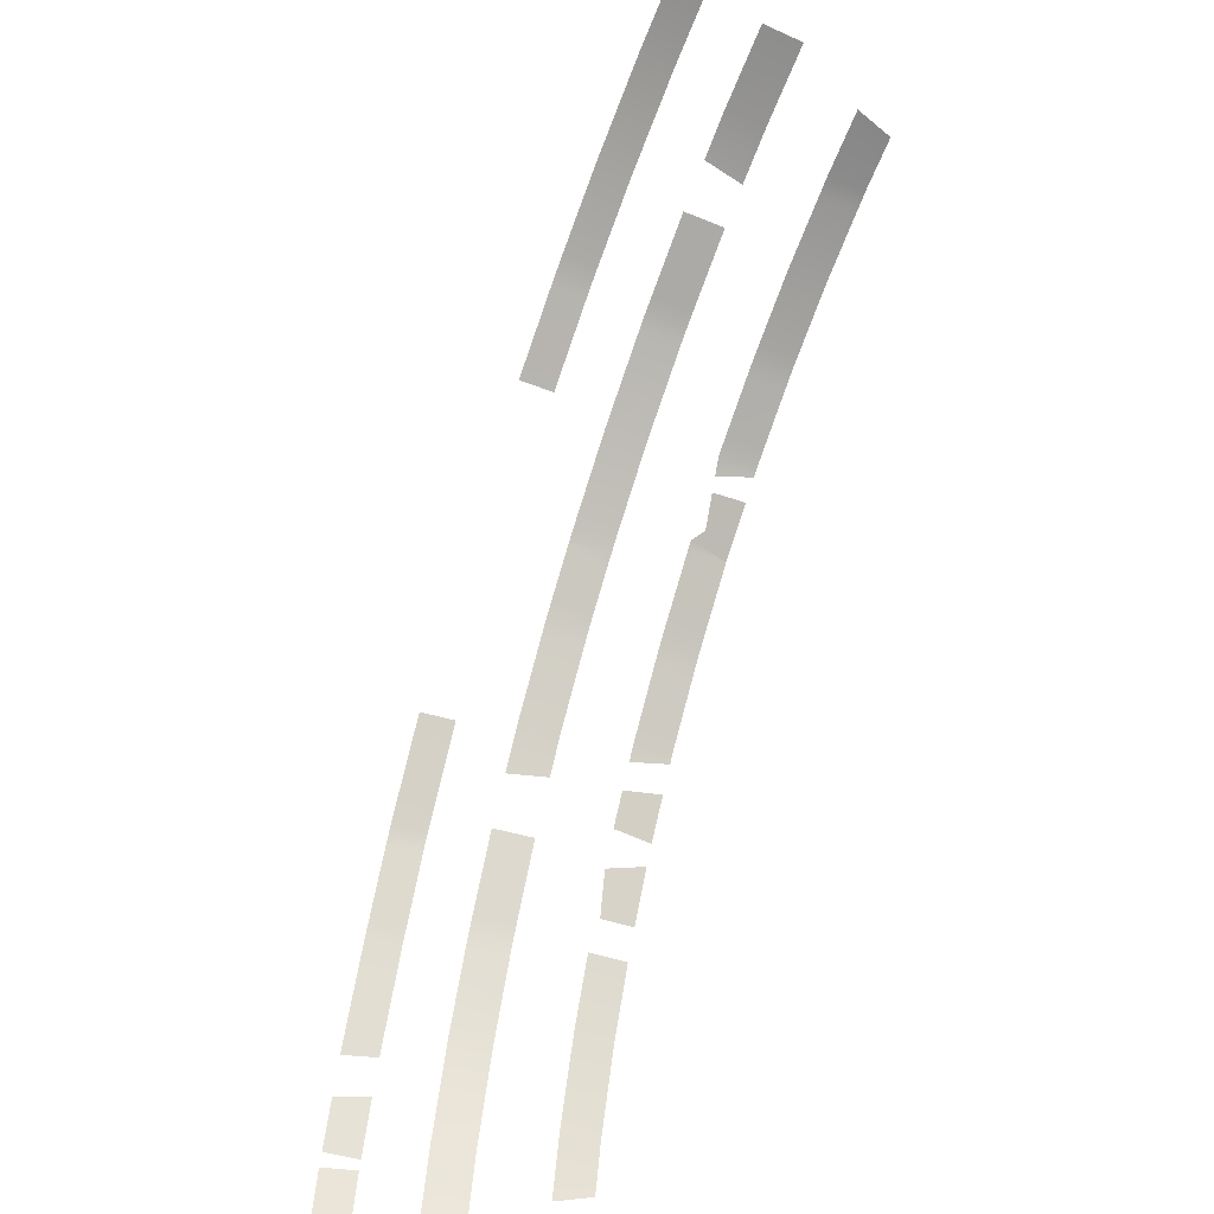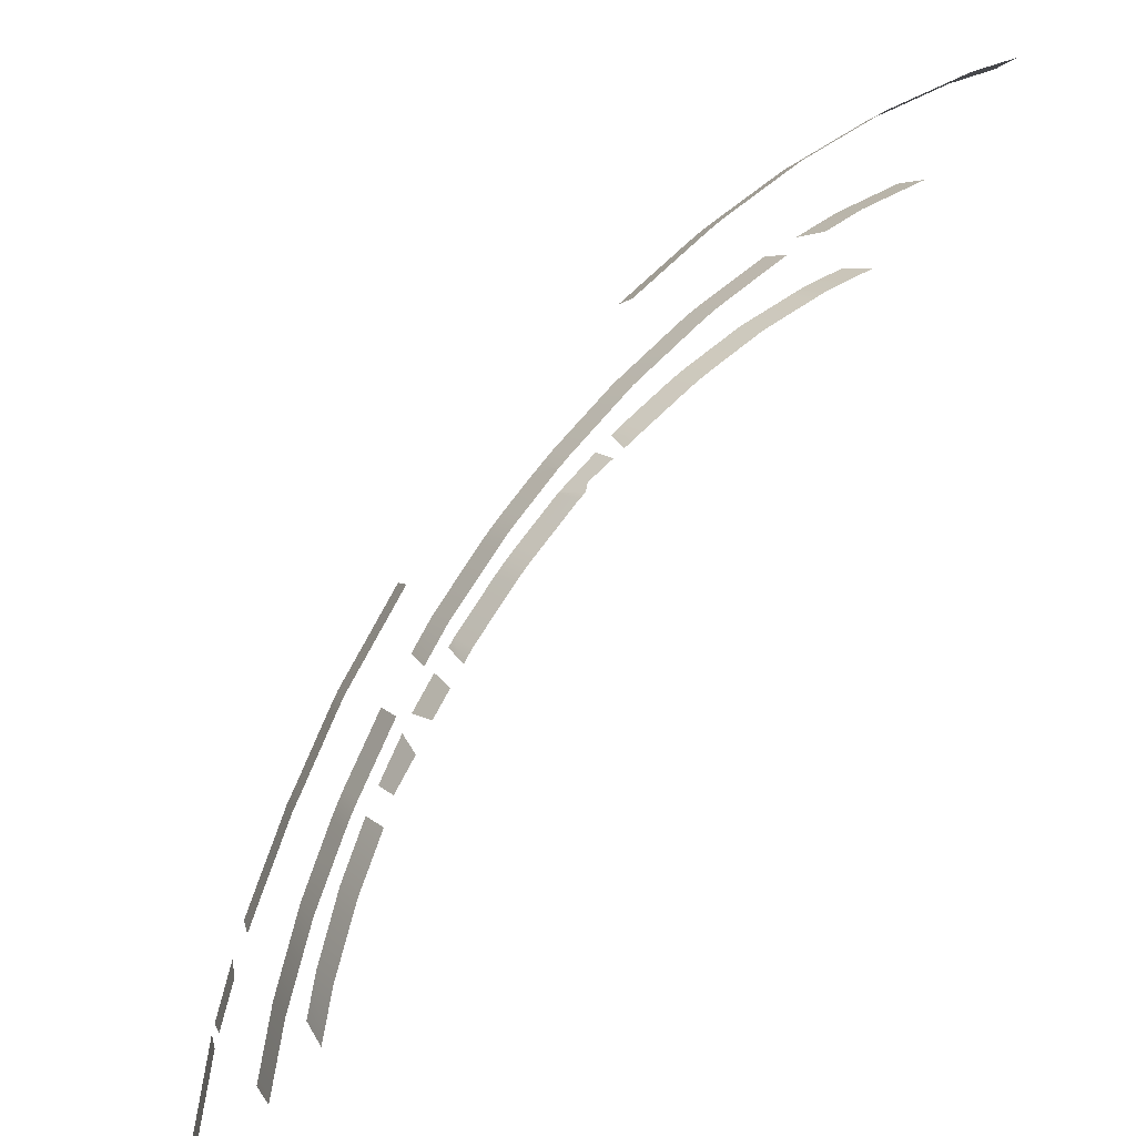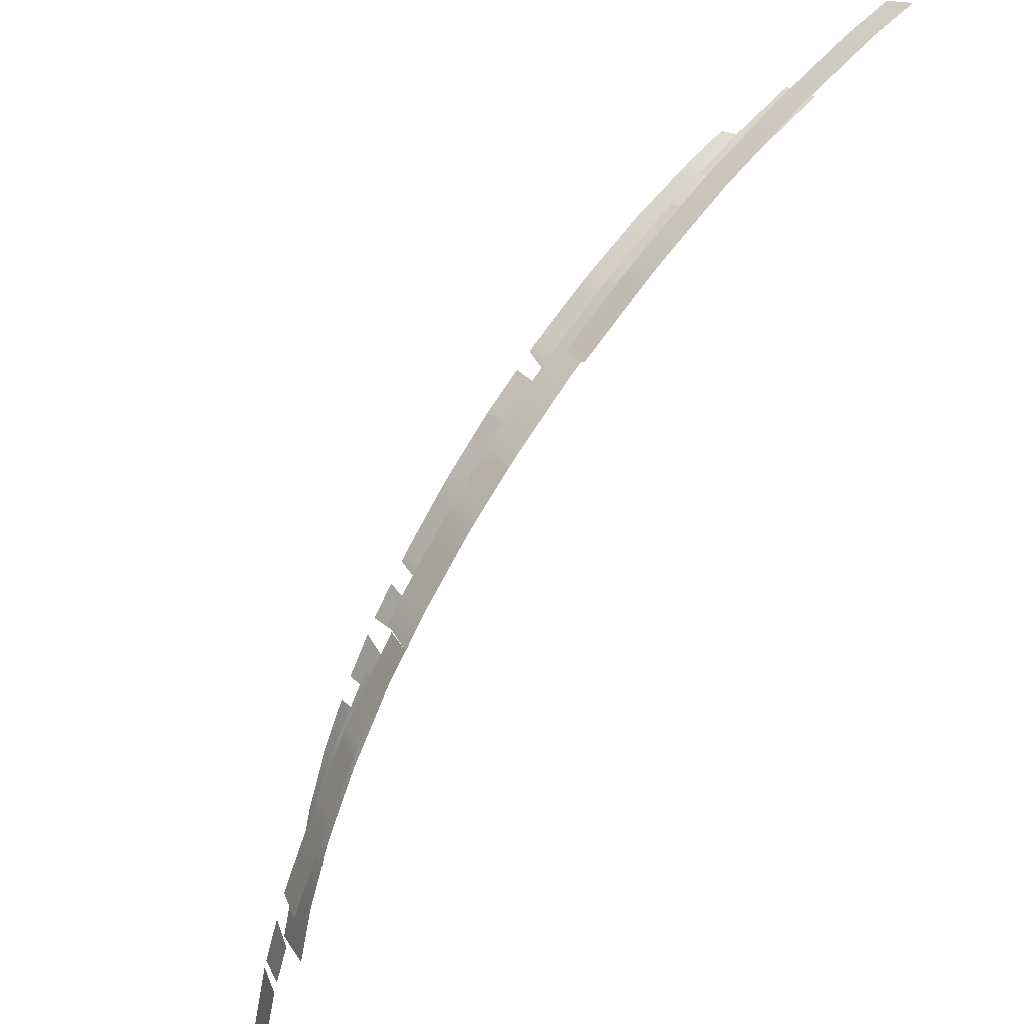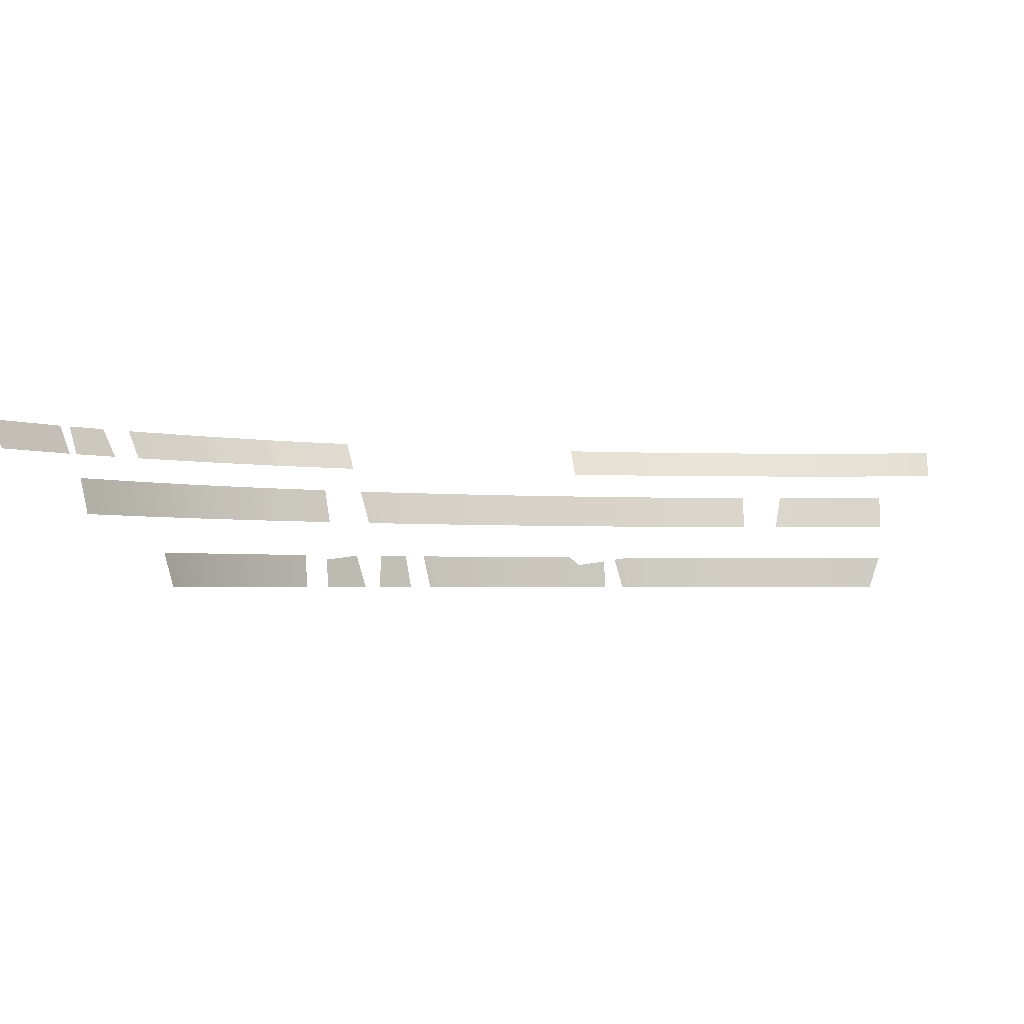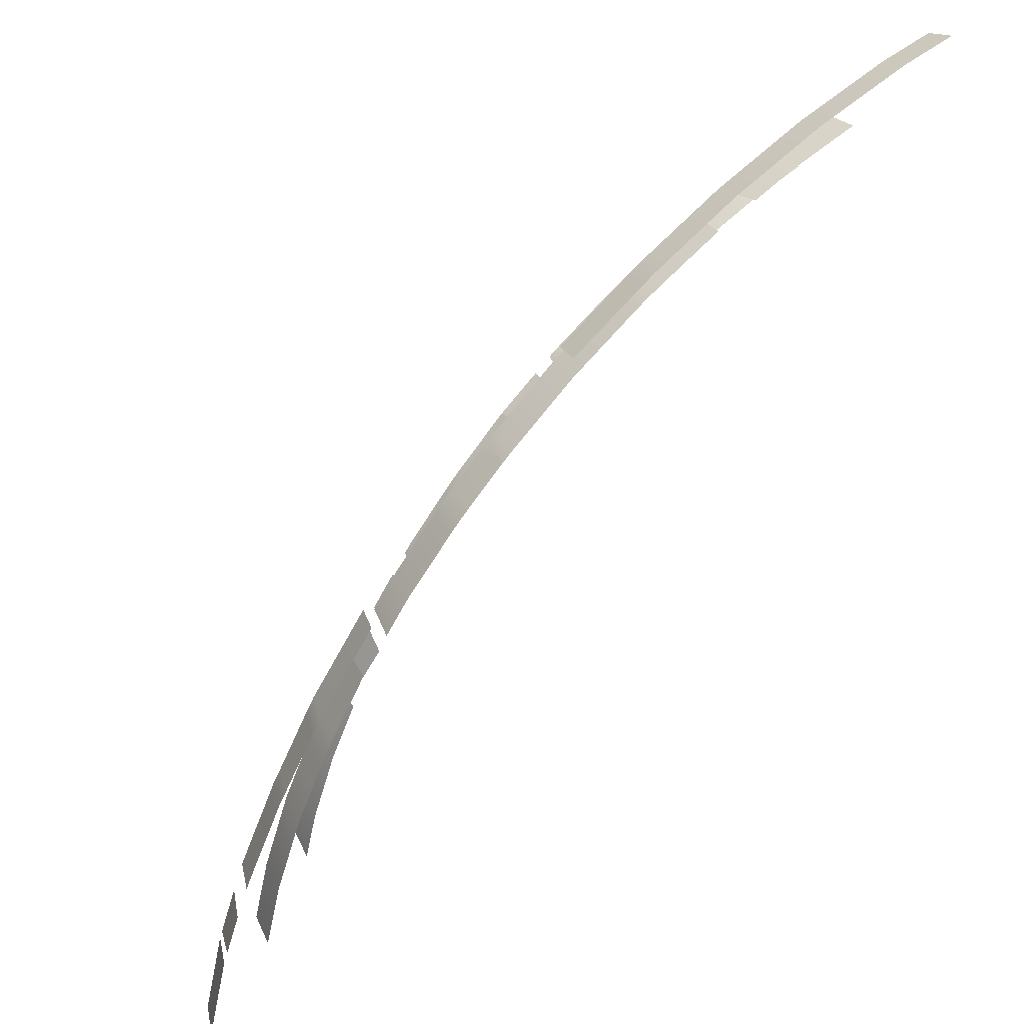
<metadata>
{"format":"obj","ext":"obj","renderer":"f3d","projection":"perspective","resolution":1024,"background":"white","views":[{"elev":-47.8,"azim":-112.6,"up":"+Z"},{"elev":18.4,"azim":144.2,"up":"+Z"},{"elev":47.4,"azim":134.9,"up":"+Z"},{"elev":-2.0,"azim":-163.9,"up":"+Y"},{"elev":44.8,"azim":143.3,"up":"+Z"}]}
</metadata>
<code>
g ENV_S07_Bgr_Goop_Decals
v 239.8 88.62 377.6
v 225.7 70.49 384.5
v 239.1 70.49 376.5
v 129.6 70.49 427.1
v 130 88.62 428.4
v 99.3 88.62 436.1
v 104.8 70.49 433.4
v 103.3 109.5 483.1
v 144.9 128.9 477.6
v 104 128.9 487.8
v 143.5 109.5 472.9
v 167.4 128.9 469.5
v 169.4 109.5 463.7
v 106.8 145.9 536.8
v 77.78 162.2 548.8
v 76.61 145.9 541.3
v 108.3 162.2 544.4
v 161.1 162.2 531.1
v 158.9 145.9 523.8
v 209.5 145.9 505.7
v 212.4 162.2 512.8
v 139.5 88.62 425
v 130 88.62 428.4
v 129.6 70.49 427.1
v 138.2 70.49 424
v 279.3 109.5 407.3
v 315 109.5 380.2
v 318.8 128.9 383.2
v 282.2 128.9 411.2
v 203.3 70.49 397
v 171.3 88.62 413.6
v 170.8 70.49 412.4
v 203.9 88.62 398.2
v 210.3 70.49 393.5
v 210.9 88.62 394.6
v 217.2 70.49 389.6
v 217.8 88.62 390.8
v 239.8 88.62 377.6
v 225.7 70.49 384.5
v 189.1 109.5 456.6
v 228.1 128.9 443.5
v 191 128.9 461.1
v 225.9 109.5 439.2
v 232.9 109.5 435.7
v 235.2 128.9 440
v 239.7 109.5 431.9
v 242.1 128.9 436
v 279.3 109.5 407.3
v 282.2 128.9 411.2
v 284 88.62 346.1
v 304.9 70.49 325.4
v 302.6 88.62 329.2
v 283.2 70.49 345
v 280.2 88.62 348.9
v 283.2 70.49 345
v 275.2 83.82 352.2
v 274.9 70.49 351.2
v 209.5 145.9 505.7
v 254.3 162.2 492.9
v 212.4 162.2 512.8
v 250.9 145.9 486.1
v 257.9 145.9 482.6
v 261.5 162.2 489.3
v 264.8 145.9 478.7
v 268.5 162.2 485.3
v 304.1 145.9 455.1
v 308.4 162.2 461.5
v 327.4 109.5 369.4
v 331.3 109.5 366
v 336.9 128.9 367.3
v 325.3 128.9 377.9
v 322.3 114.9 375.9
v 427.1 70.49 129.6
v 433.4 70.49 104.8
v 436.1 88.62 99.3
v 428.4 88.62 130
v 412.4 70.49 170.8
v 413.6 88.62 171.3
v 483.1 109.5 103.3
v 487.8 128.9 104
v 477.6 128.9 144.9
v 472.9 109.5 143.5
v 468.4 128.9 170.6
v 463.4 109.5 170
v 536.8 145.9 106.8
v 544.4 162.2 108.3
v 531.1 162.2 161.1
v 523.8 145.9 158.9
v 468.4 128.9 170.6
v 456.6 109.5 189.1
v 463.4 109.5 170
v 461.1 128.9 191
v 450.7 128.9 212.9
v 447.6 109.5 208.2
v 504.2 162.2 229.3
v 497.5 145.9 225.6
v 505.6 145.9 208.5
v 513 162.2 210.6
v 351.7 88.62 276.4
v 345 70.49 283.2
v 348.3 70.49 278.8
v 346.1 88.62 284
v 320.9 70.49 309.8
v 321.9 88.62 310.7
v 315.5 70.49 315.5
v 316.4 88.62 316.4
v 310.7 88.62 321.9
v 309.8 70.49 320.9
v 304.9 70.49 325.4
v 302.6 88.62 329.2
v 399.7 128.9 297.8
v 382 109.5 313.5
v 394 109.5 297.4
v 385.8 128.9 316.6
v 358.2 128.9 347
v 354.7 109.5 343.7
v 349.3 109.5 349.3
v 352.8 128.9 352.8
v 347 128.9 358.2
v 343.7 109.5 354.7
v 334.2 109.5 363.3
v 339.4 128.9 365.1
v 429.1 162.2 352.1
v 423.1 145.9 347.2
v 455.1 145.9 304.1
v 461.5 162.2 308.4
v 466.9 162.2 299.2
v 459.9 145.9 296
v 477.8 145.9 264.9
v 482.4 145.9 257.1
v 488.9 162.2 261.2
v 484.5 162.2 268.5
v 466.9 162.2 299.2
v 459.9 145.9 296
v 412.4 70.49 170.8
v 413.6 88.62 171.3
v 398.2 88.62 203.9
v 397 70.49 203.3
v 450.7 128.9 212.9
v 439.2 109.5 225.9
v 447.6 109.5 208.2
v 443.5 128.9 228.1
v 435.7 109.5 232.9
v 440 128.9 235.2
v 431.9 109.5 239.7
v 436 128.9 242.1
v 415 128.9 277.3
v 410.9 109.5 274.6
v 528.7 162.2 167.8
v 520.1 162.2 192
v 512.1 145.9 191.5
v 522.1 145.9 163.6
v 497.5 145.9 225.6
v 504.2 162.2 229.3
v 498 162.2 242
v 491.4 145.9 238.2
v 498 162.2 242
v 488.9 162.2 261.2
v 482.4 145.9 257.1
v 491.4 145.9 238.2
v 390.8 86.15 217.8
v 379.4 88.62 236.7
v 375.4 70.49 240.8
v 389.6 70.49 217.2
v 369.8 88.62 252
v 359.4 88.62 266
v 356.6 70.49 267.6
v 369.9 70.49 249.7
v 331.3 109.5 366
v 334.2 109.5 363.3
v 339.4 128.9 365.1
v 336.9 128.9 367.3
v 315 109.5 380.2
v 325.3 128.9 377.9
v 318.8 128.9 383.2
v 322.3 114.9 375.9
v 327.4 109.5 369.4
v 248.7 88.62 372.2
v 251.3 70.49 368.7
v 255.9 87.32 366.8
v 248 70.49 371.1
v 239.8 88.62 377.6
v 239.1 70.49 376.5
v 260.7 70.49 361.7
v 274.9 70.49 351.2
v 275.2 83.82 352.2
v 261.6 86.27 362.4
v 170.8 70.49 412.4
v 171.3 88.62 413.6
v 139.5 88.62 425
v 138.2 70.49 424
g ENV_S07_Bgr_Goop_Decals_0
f 3 2 1
f 6 5 4
f 7 6 4
f 10 9 8
f 9 11 8
f 11 9 12
f 13 11 12
f 16 15 14
f 15 17 14
f 17 18 14
f 18 19 14
f 19 18 20
f 18 21 20
f 24 23 22
f 25 24 22
f 28 27 26
f 29 28 26
f 32 31 30
f 31 33 30
f 34 30 33
f 35 34 33
f 36 34 35
f 37 36 35
f 36 37 38
f 39 36 38
f 42 41 40
f 41 43 40
f 44 43 41
f 45 44 41
f 46 44 45
f 47 46 45
f 46 47 48
f 47 49 48
f 52 51 50
f 51 53 50
f 54 50 53
f 56 54 55
f 57 56 55
f 60 59 58
f 59 61 58
f 62 61 59
f 63 62 59
f 64 62 63
f 65 64 63
f 64 65 66
f 65 67 66
f 70 69 68
f 71 70 68
f 72 71 68
f 75 74 73
f 76 75 73
f 76 73 77
f 78 76 77
f 81 80 79
f 82 81 79
f 83 81 82
f 84 83 82
f 87 86 85
f 88 87 85
f 91 90 89
f 90 92 89
f 93 92 90
f 94 93 90
f 97 96 95
f 98 97 95
f 101 100 99
f 100 102 99
f 100 103 102
f 103 104 102
f 103 105 104
f 105 106 104
f 106 105 107
f 105 108 107
f 107 108 109
f 110 107 109
f 113 112 111
f 112 114 111
f 115 114 112
f 116 115 112
f 116 117 115
f 117 118 115
f 118 117 119
f 117 120 119
f 119 120 121
f 122 119 121
f 125 124 123
f 126 125 123
f 125 126 127
f 128 125 127
f 131 130 129
f 132 131 129
f 132 129 133
f 129 134 133
f 137 136 135
f 138 137 135
f 141 140 139
f 140 142 139
f 140 143 142
f 143 144 142
f 143 145 144
f 145 146 144
f 147 146 145
f 148 147 145
f 151 150 149
f 152 151 149
f 155 154 153
f 156 155 153
f 159 158 157
f 160 159 157
f 163 162 161
f 164 163 161
f 167 166 165
f 168 167 165
f 171 170 169
f 172 171 169
f 175 174 173
f 174 176 173
f 176 177 173
f 180 179 178
f 179 181 178
f 182 178 181
f 183 182 181
f 186 185 184
f 187 186 184
f 190 189 188
f 191 190 188

</code>
